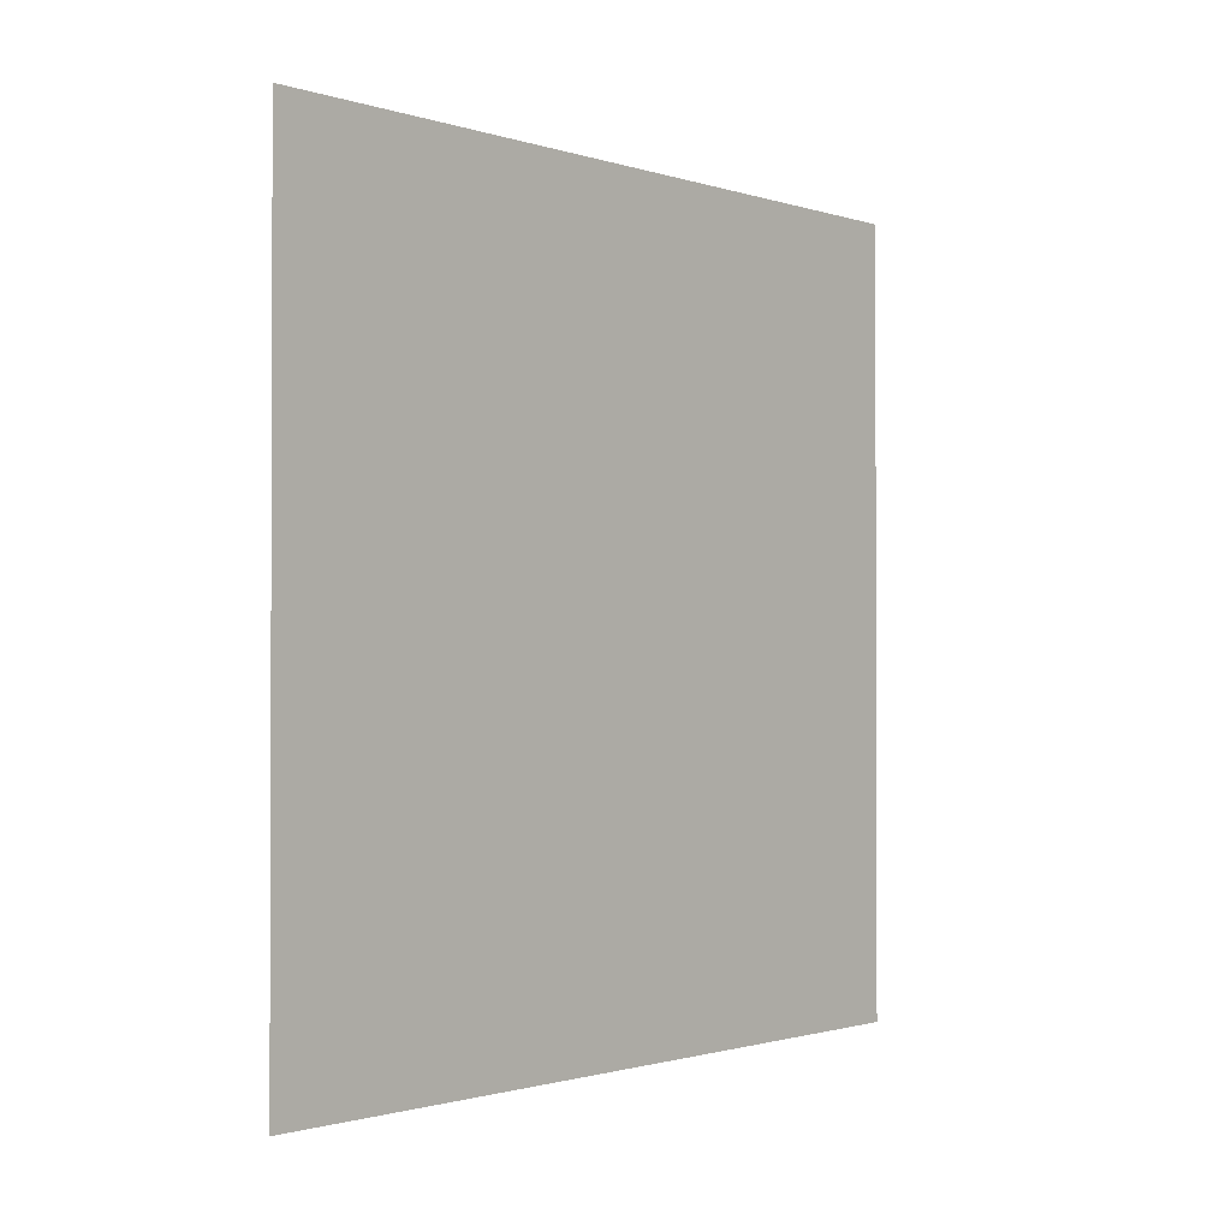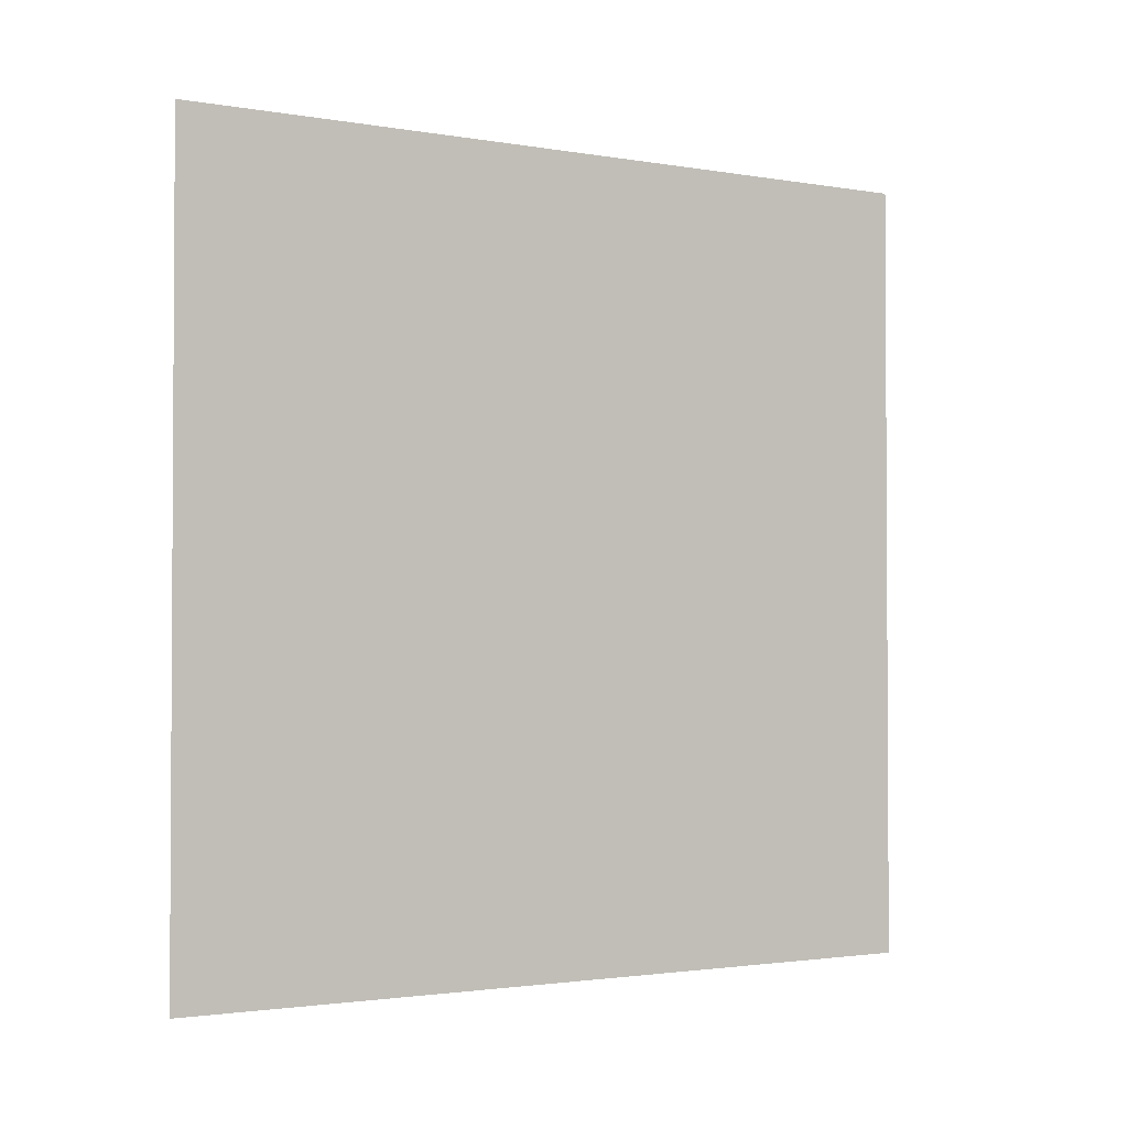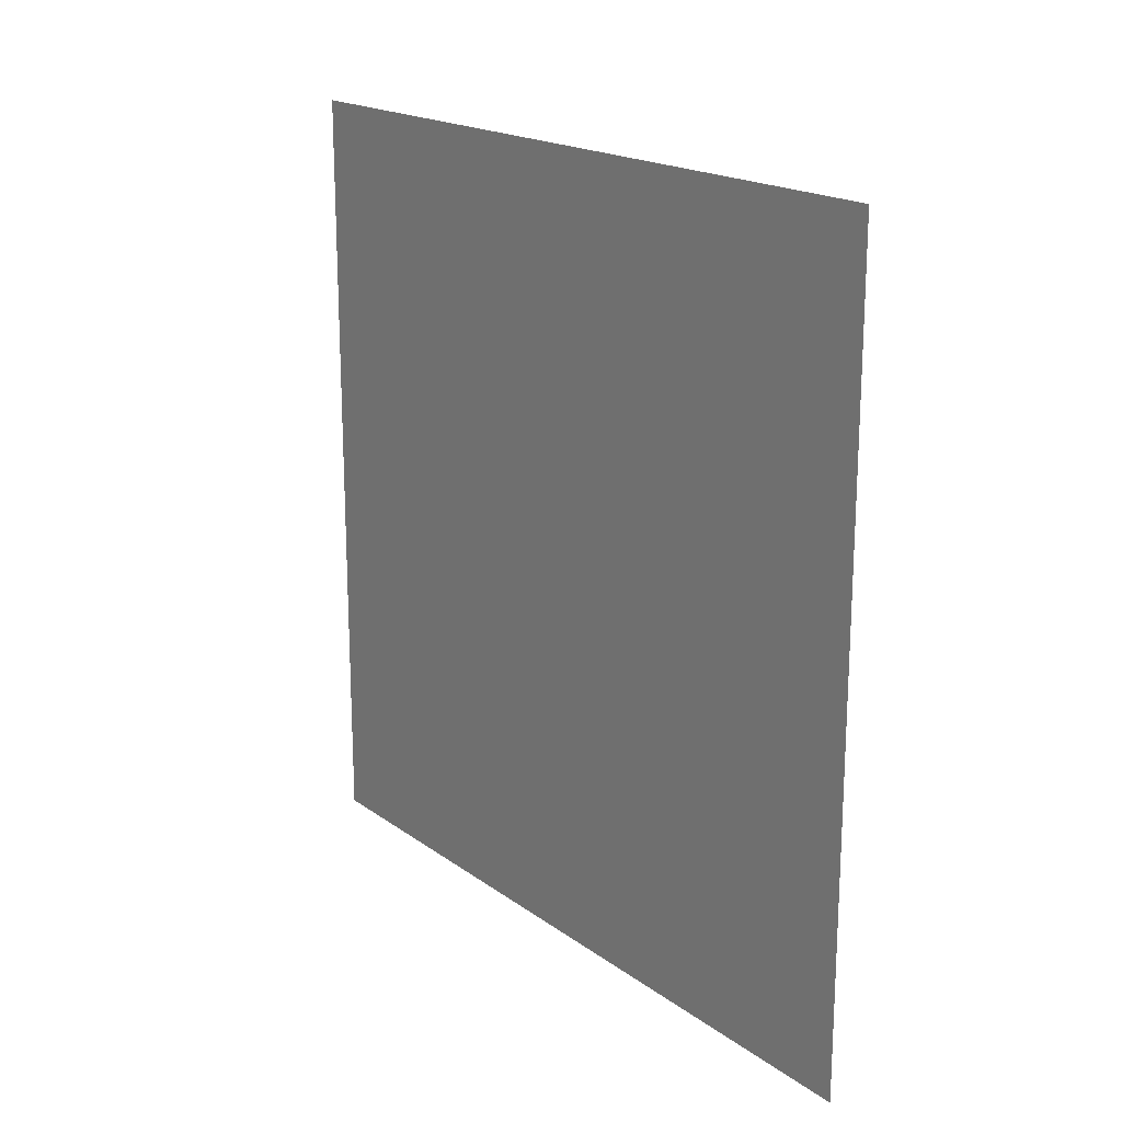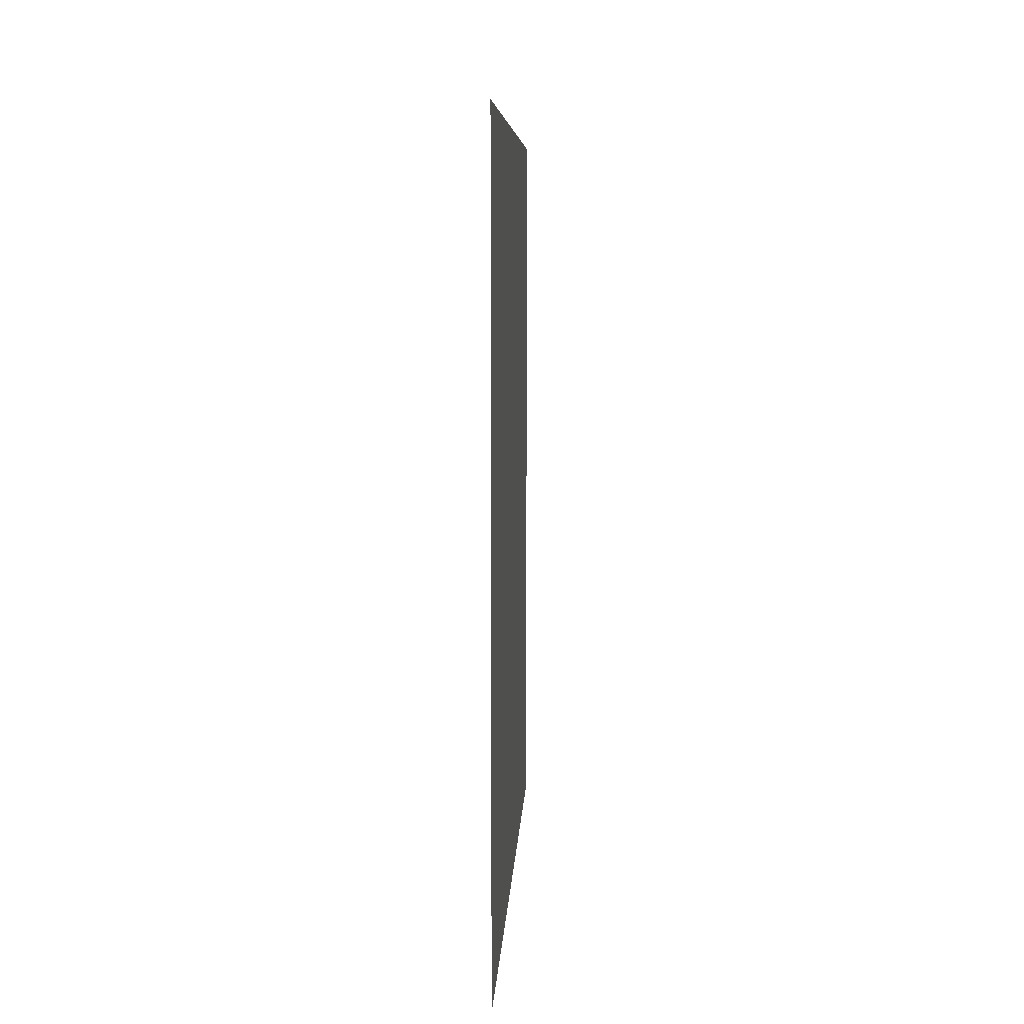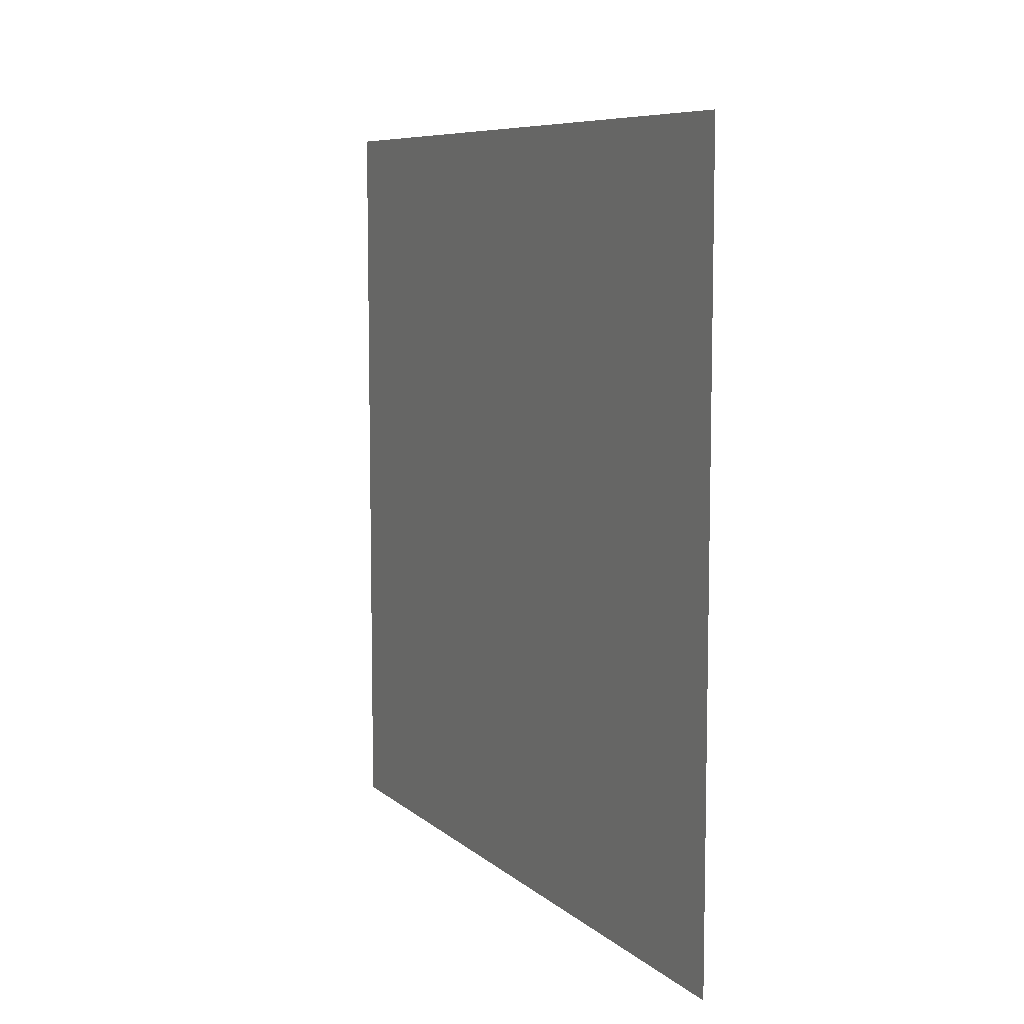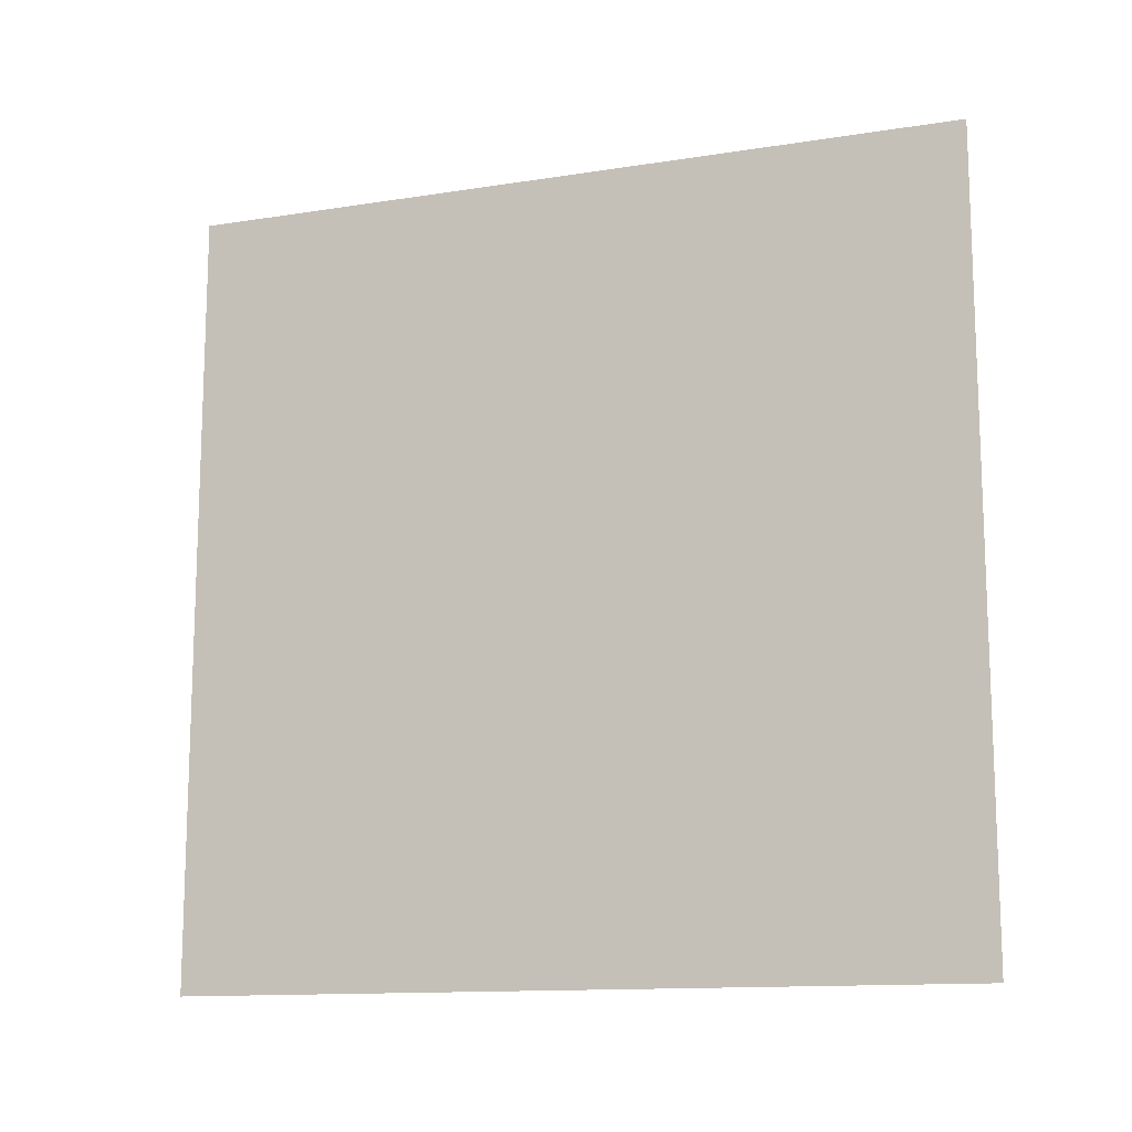
<metadata>
{"format":"obj","ext":"obj","renderer":"f3d","projection":"perspective","resolution":1024,"background":"white","views":[{"elev":-1.2,"azim":-139.2,"up":"+Y"},{"elev":-2.0,"azim":58.3,"up":"+Z"},{"elev":18.6,"azim":143.3,"up":"+Y"},{"elev":7.0,"azim":2.6,"up":"+Z"},{"elev":8.0,"azim":-25.9,"up":"+Z"},{"elev":-13.1,"azim":109.8,"up":"+Y"}]}
</metadata>
<code>
o Plane.001
v -0 -0.5005 0.5005
v 0 0.5005 0.5005
v -0 -0.5005 -0.5005
v 0 0.5005 -0.5005
f 1 2 3
f 4 3 2

</code>
